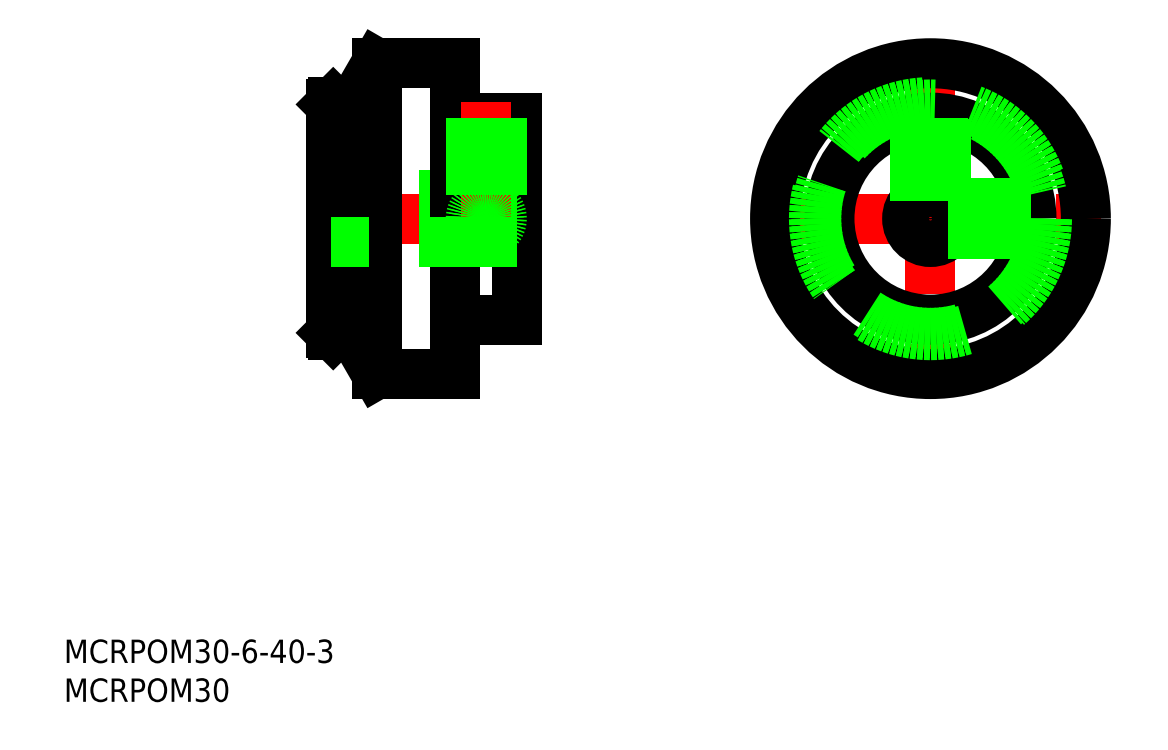
<metadata>
{"format":"dxf","ext":"dxf","renderer":"ezdxf+matplotlib","layout":"modelspace","background":"white","min_lineweight":24,"dpi":150}
</metadata>
<code>
0
SECTION
2
ENTITIES
0
LINE
8
CENTER
10
32.36
20
62.19
30
0
11
60.36
21
62.19
31
0
0
LINE
8
0
10
34.36
20
76.89
30
0
11
34.36
21
47.49
31
0
0
LINE
8
0
10
34.66
20
77.19
30
0
11
37.36
21
77.19
31
0
0
LINE
8
0
10
50.36
20
75.19
30
0
11
58.36
21
75.19
31
0
0
LINE
8
0
10
58.36
20
75.19
30
0
11
58.36
21
49.19
31
0
0
LINE
8
0
10
50.36
20
82.19
30
0
11
40.25
21
82.19
31
0
0
LINE
8
0
10
58.36
20
65.19
30
0
11
34.36
21
65.19
31
0
0
LINE
8
0
10
34.66
20
47.19
30
0
11
37.36
21
47.19
31
0
0
LINE
8
0
10
50.36
20
49.19
30
0
11
58.36
21
49.19
31
0
0
LINE
8
0
10
50.36
20
42.19
30
0
11
40.25
21
42.19
31
0
0
LINE
8
0
10
40.25
20
42.19
30
0
11
37.36
21
47.19
31
0
0
LINE
8
0
10
50.36
20
42.19
30
0
11
50.36
21
82.19
31
0
0
LINE
8
0
10
37.36
20
47.19
30
0
11
37.36
21
77.19
31
0
0
LINE
8
0
10
34.66
20
77.19
30
0
11
34.66
21
47.19
31
0
0
LINE
8
0
10
40.25
20
42.19
30
0
11
40.25
21
82.19
31
0
0
LINE
8
CENTER
10
89.53
20
62.19
30
0
11
133.5
21
62.19
31
0
0
LINE
8
CENTER
10
111.5
20
84.19
30
0
11
111.5
21
40.19
31
0
0
CIRCLE
8
0
10
111.5
20
62.19
30
0
40
13
0
CIRCLE
8
0
10
111.5
20
62.19
30
0
40
3
0
LINE
8
CENTER
10
54.36
20
77.19
30
0
11
54.36
21
58.87
31
0
0
CIRCLE
8
0
10
111.5
20
62.19
30
0
40
20
0
LINE
8
0
10
58.36
20
59.19
30
0
11
34.36
21
59.19
31
0
0
INSERT
8
0
2
*U1
10
0
20
0
30
0
0
INSERT
8
0
2
*U2
10
0
20
0
30
0
0
LINE
8
0
10
34.66
20
77.19
30
0
11
34.36
21
76.89
31
0
0
LINE
8
0
10
34.66
20
47.19
30
0
11
34.36
21
47.49
31
0
0
LINE
8
0
10
55.98
20
75.19
30
0
11
55.98
21
65.19
31
0
0
LINE
8
0
10
52.74
20
75.19
30
0
11
52.74
21
65.19
31
0
0
LINE
8
0
10
52.36
20
75.19
30
0
11
52.36
21
65.19
31
0
0
LINE
8
0
10
56.36
20
75.19
30
0
11
56.36
21
65.19
31
0
0
CIRCLE
8
0
10
54.36
20
62.19
30
0
40
1.621
0
CIRCLE
8
0
10
54.36
20
62.19
30
0
40
2
0
CIRCLE
8
0
10
111.5
20
62.19
30
0
40
15
0
CIRCLE
8
0
10
111.5
20
62.19
30
0
40
14.7
0
LINE
8
0
10
113.2
20
75.08
30
0
11
113.2
21
64.71
31
0
0
LINE
8
0
10
109.9
20
75.08
30
0
11
109.9
21
64.71
31
0
0
LINE
8
0
10
109.5
20
75.03
30
0
11
109.5
21
64.42
31
0
0
LINE
8
0
10
113.5
20
75.03
30
0
11
113.5
21
64.42
31
0
0
LINE
8
0
10
124.4
20
63.81
30
0
11
114.1
21
63.81
31
0
0
LINE
8
0
10
124.4
20
60.57
30
0
11
114.1
21
60.57
31
0
0
LINE
8
0
10
124.4
20
60.19
30
0
11
113.8
21
60.19
31
0
0
LINE
8
0
10
124.4
20
64.19
30
0
11
113.8
21
64.19
31
0
0
LINE
8
0
10
40.25
20
82.19
30
0
11
37.36
21
77.19
31
0
0
ENDSEC
0
EOF

</code>
